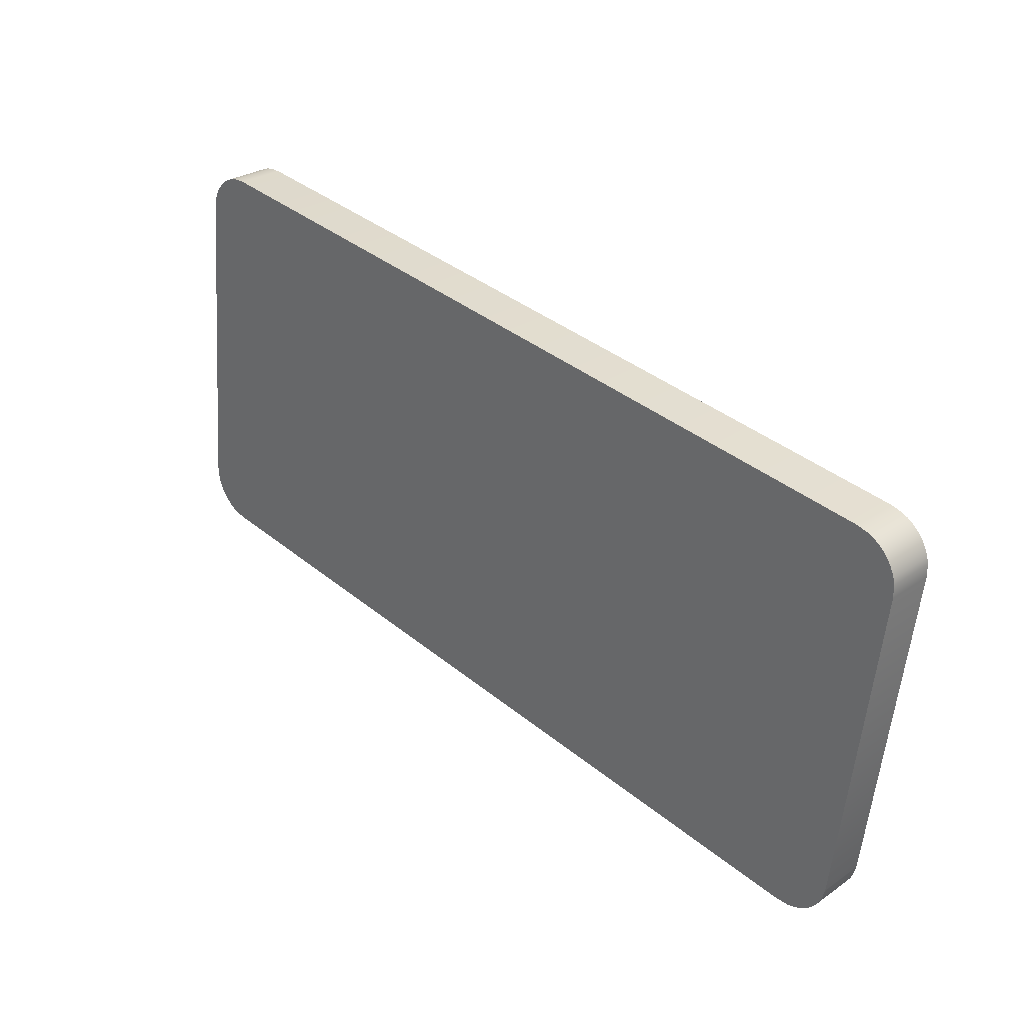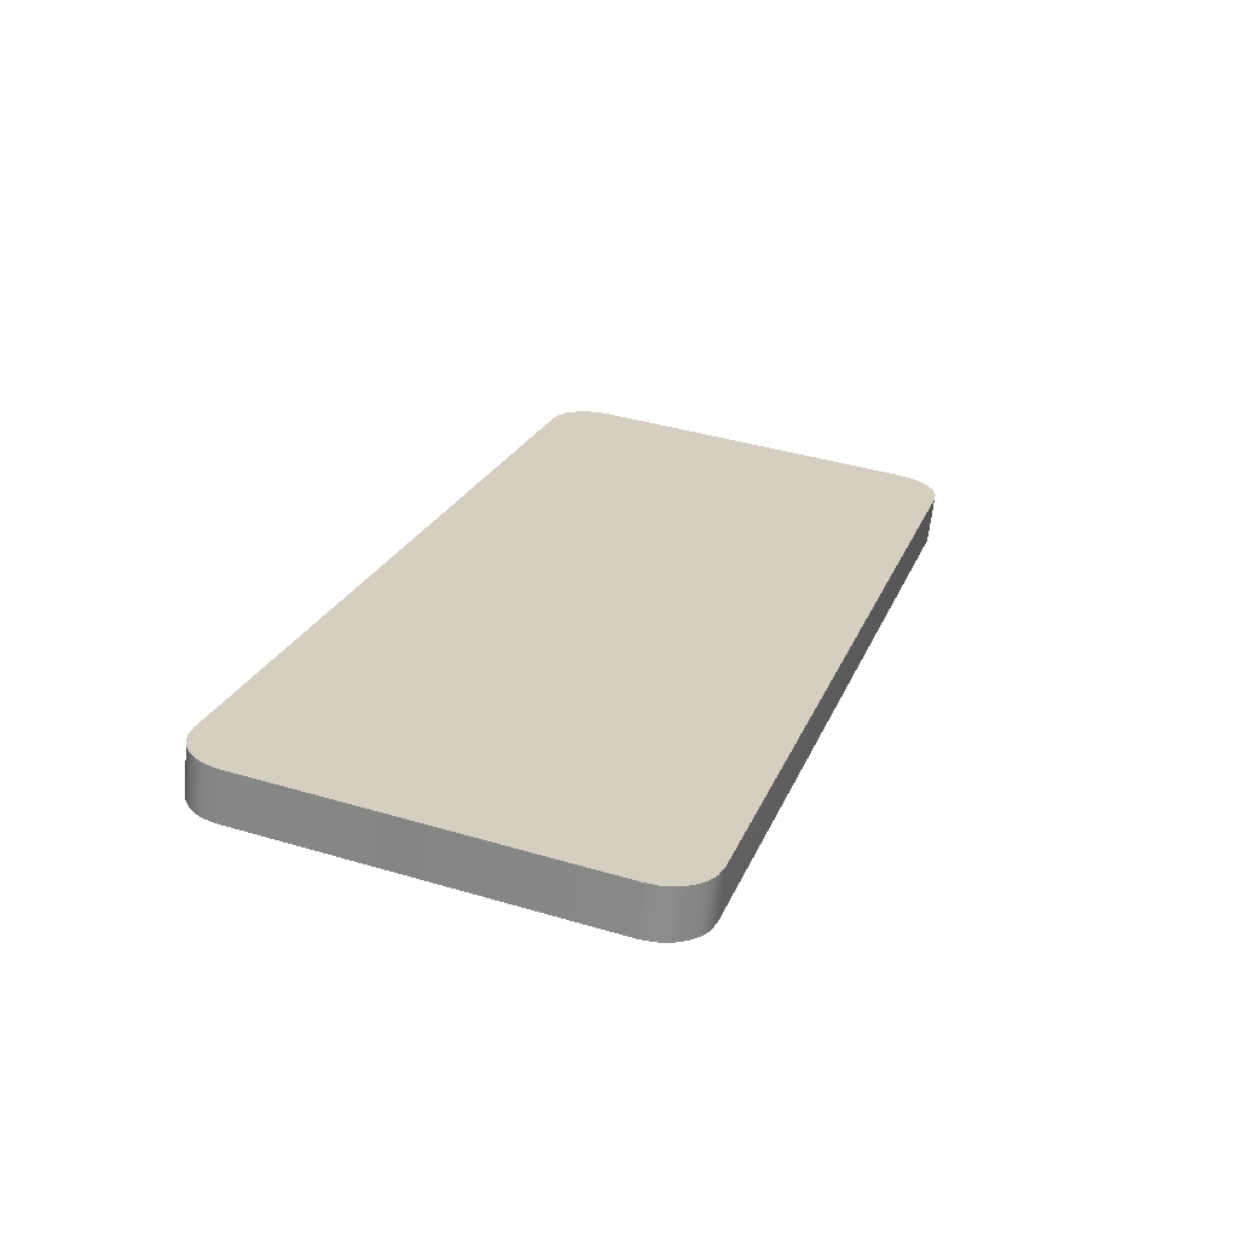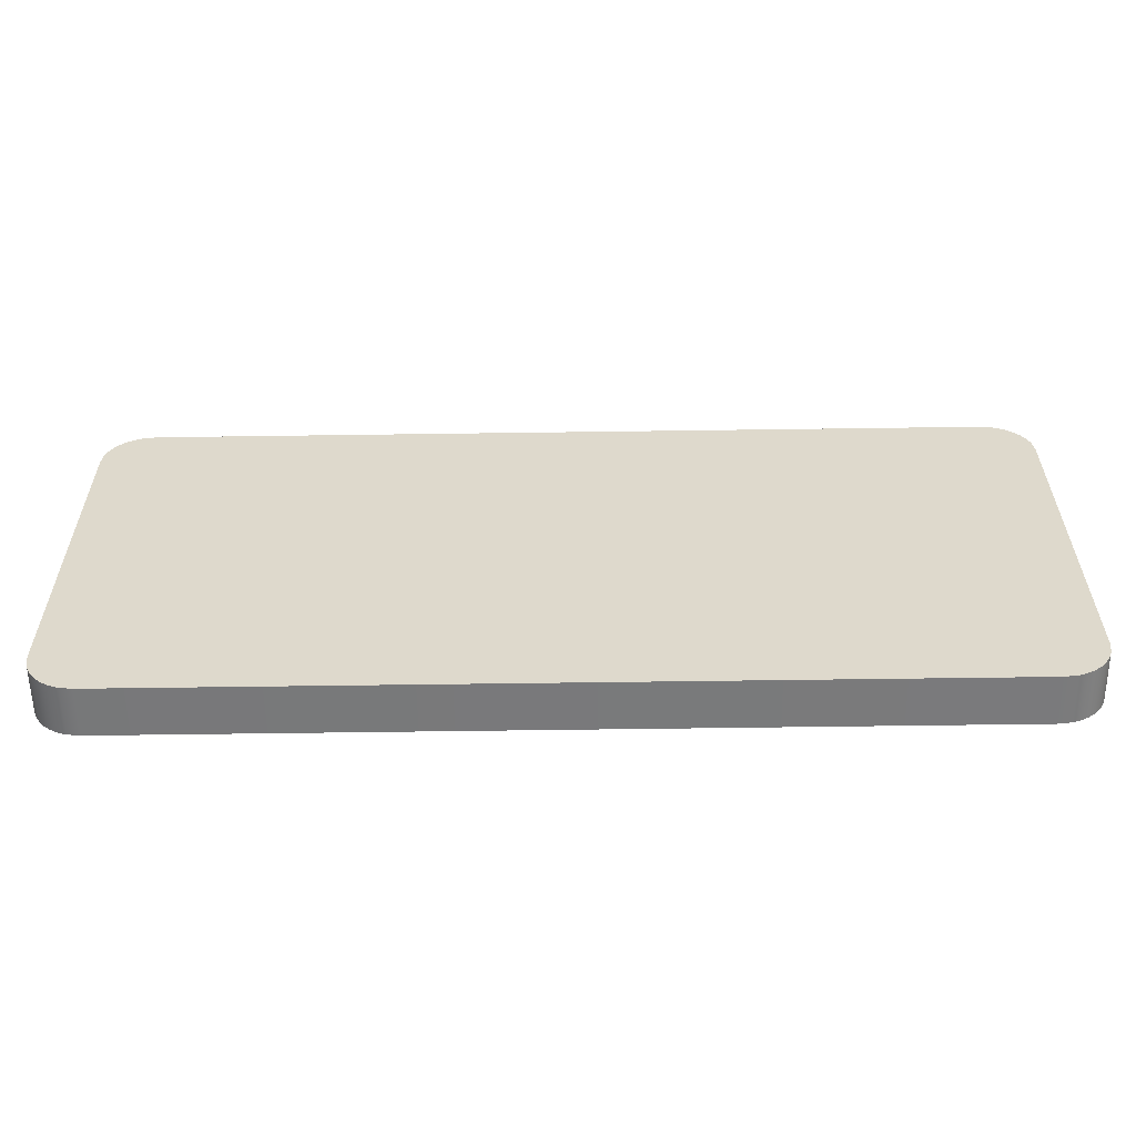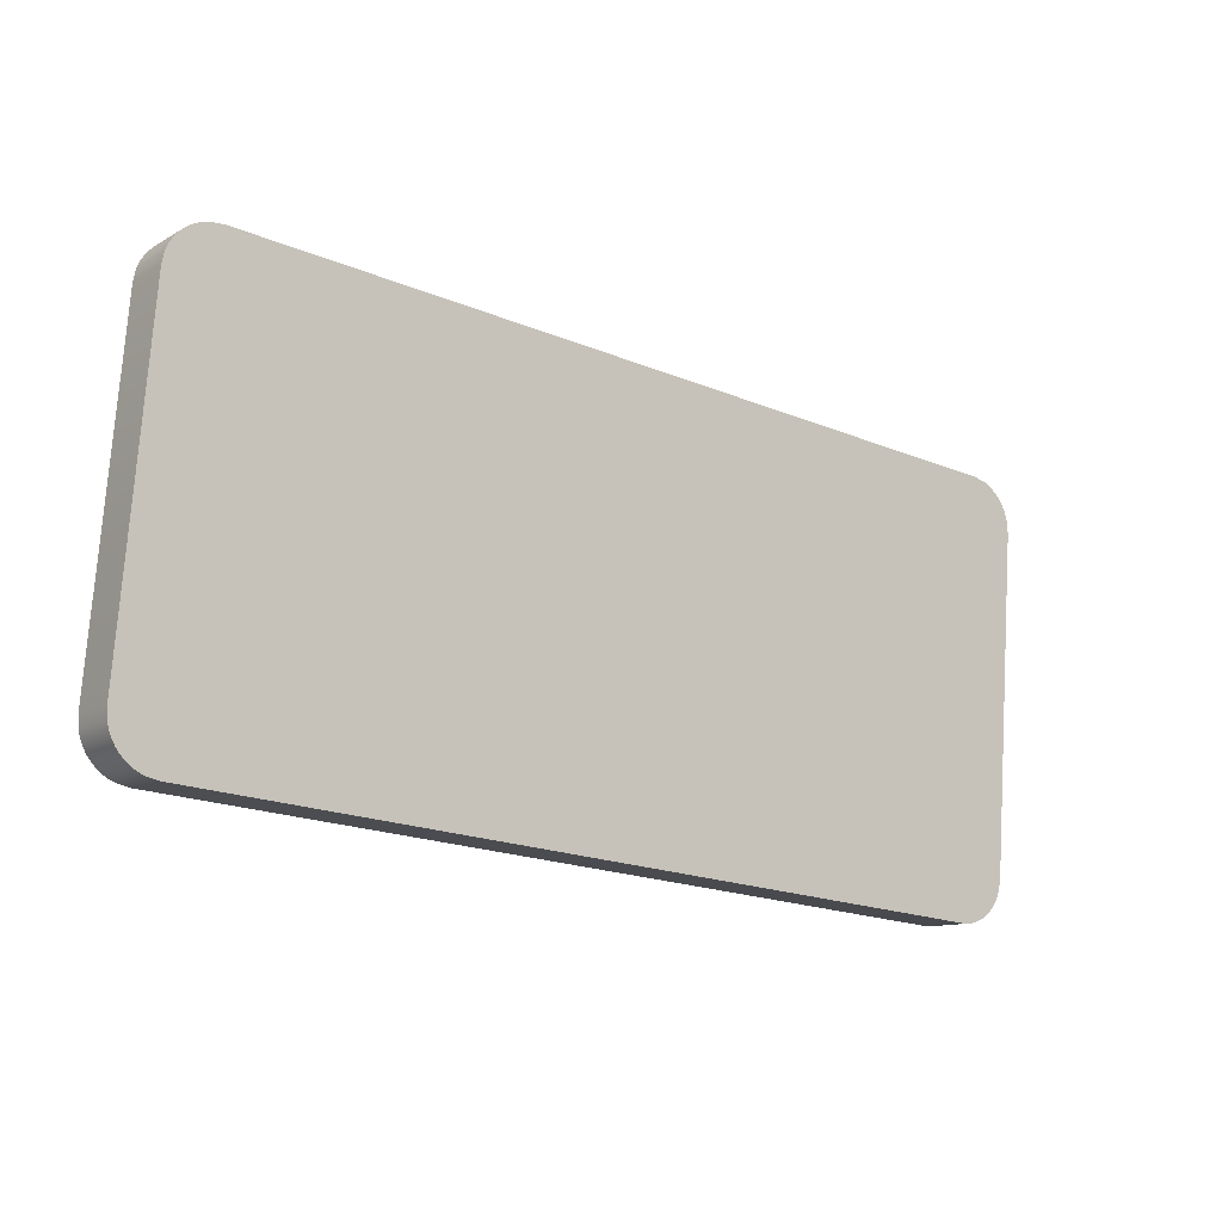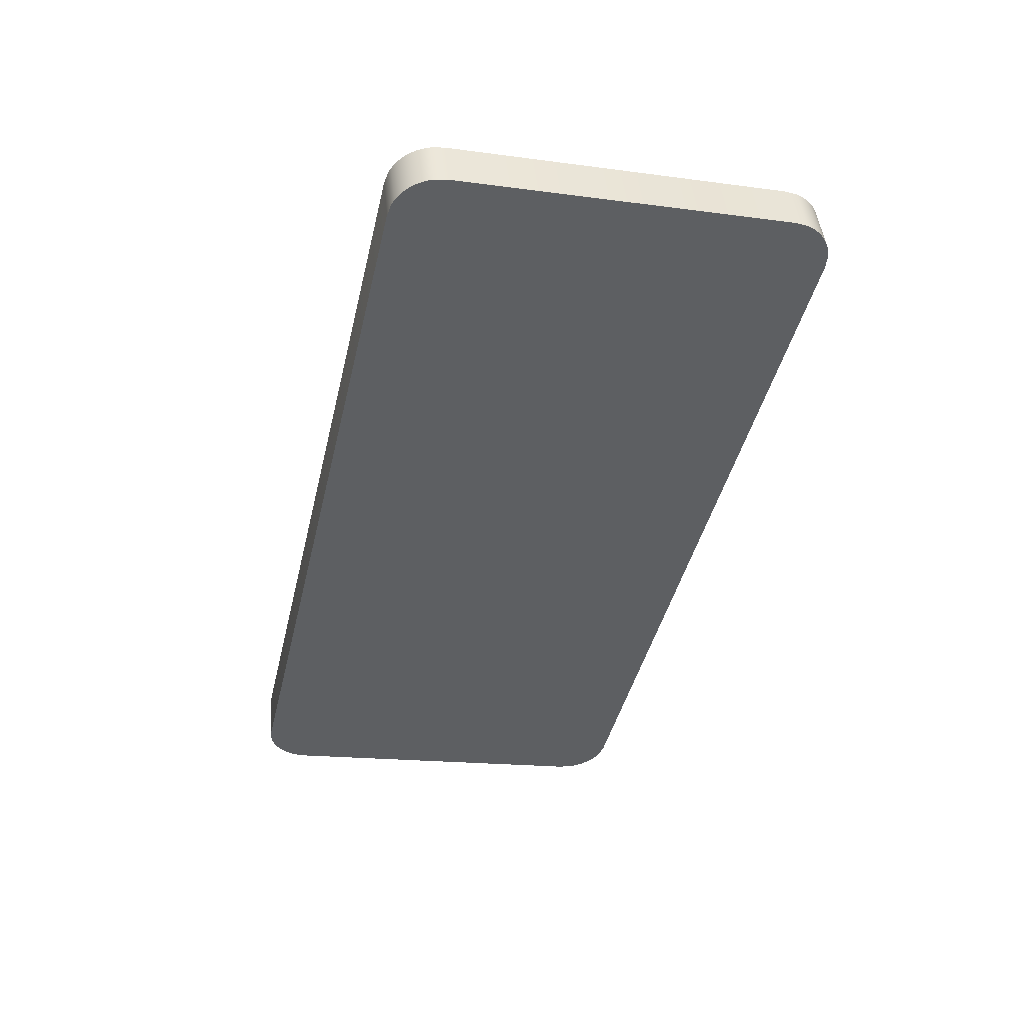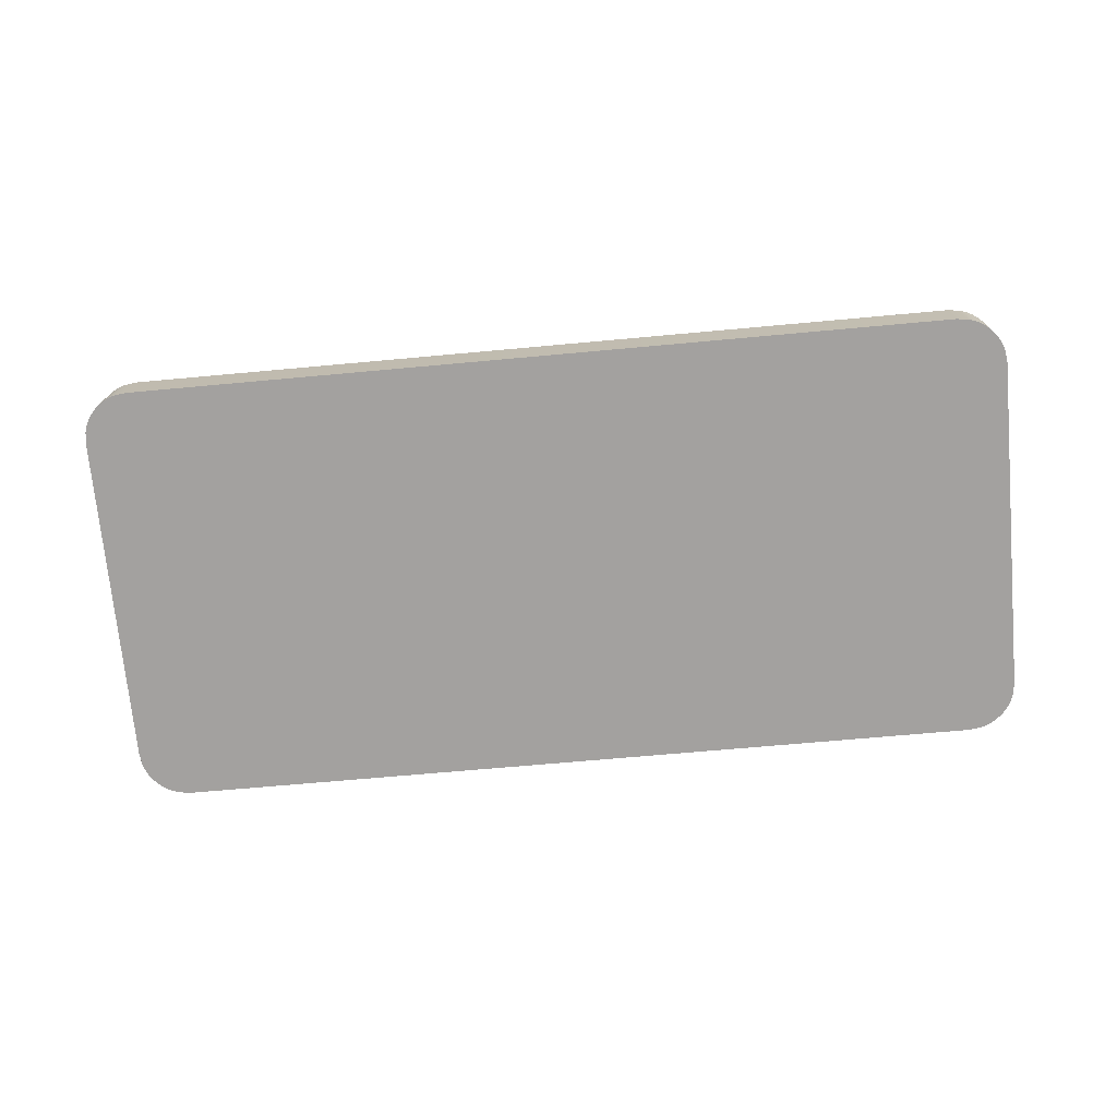
<metadata>
{"format":"obj","ext":"obj","renderer":"f3d","projection":"perspective","resolution":1024,"background":"white","views":[{"elev":38.3,"azim":-134.4,"up":"+Z"},{"elev":23.4,"azim":-71.6,"up":"+Y"},{"elev":-64.0,"azim":0.8,"up":"+Z"},{"elev":-19.4,"azim":-37.6,"up":"+Z"},{"elev":-43.2,"azim":76.9,"up":"+Y"},{"elev":-66.3,"azim":-174.7,"up":"+Y"}]}
</metadata>
<code>
o Group1/mesh1/mesh1-geometry#mesh1-geometry
v 0.6702 0.01205 0.1757
v 0.6699 0.02006 0.1008
v 0.6699 0.01234 0.1731
v 0.6702 0.02035 0.0981
v 0.6699 0.00201 0.172
v 0.6702 0.001724 0.1746
v 0.6707 0.01192 0.177
v 0.6699 0.009736 0.09967
v 0.6707 0.001587 0.1759
v 0.6707 0.02049 0.09682
v 0.6702 0.01002 0.097
v 0.6707 0.01016 0.09572
v 0.6713 0.001458 0.1771
v 0.6713 0.01179 0.1782
v 0.6713 0.01029 0.09451
v 0.6713 0.02062 0.09561
v 0.672 0.001338 0.1783
v 0.672 0.01041 0.09338
v 0.672 0.01167 0.1794
v 0.672 0.02074 0.09449
v 0.6729 0.001229 0.1793
v 0.6729 0.01052 0.09237
v 0.6729 0.02084 0.09347
v 0.6729 0.01156 0.1804
v 0.6739 0.01146 0.1813
v 0.6739 0.01061 0.09148
v 0.6739 0.001134 0.1802
v 0.6739 0.02094 0.09258
v 0.6751 0.01138 0.182
v 0.6751 0.01069 0.09073
v 0.6751 0.001054 0.1809
v 0.6751 0.02102 0.09183
v 0.6763 0.01132 0.1826
v 0.6763 0.01076 0.09013
v 0.6763 0.00099 0.1815
v 0.6763 0.02108 0.09123
v 0.6776 0.01127 0.183
v 0.6776 0.0108 0.08969
v 0.6776 0.000944 0.1819
v 0.6776 0.02113 0.0908
v 0.6803 0.01123 0.1834
v 0.6803 0.01084 0.08934
v 0.6803 0.000906 0.1823
v 0.6803 0.02117 0.09045
v 0.8569 0.01123 0.1834
v 0.8569 0.01084 0.08934
v 0.8569 0.000906 0.1823
v 0.8569 0.02117 0.09045
v 0.8595 0.01127 0.183
v 0.8595 0.0108 0.08969
v 0.8595 0.000944 0.1819
v 0.8595 0.02113 0.0908
v 0.8608 0.01132 0.1826
v 0.8608 0.01076 0.09013
v 0.8608 0.00099 0.1815
v 0.8608 0.02108 0.09123
v 0.862 0.01138 0.182
v 0.862 0.01069 0.09073
v 0.862 0.001054 0.1809
v 0.862 0.02102 0.09183
v 0.8632 0.01146 0.1813
v 0.8632 0.01061 0.09148
v 0.8632 0.001134 0.1802
v 0.8632 0.02094 0.09258
v 0.8642 0.01156 0.1804
v 0.8642 0.01052 0.09237
v 0.8642 0.001229 0.1793
v 0.8642 0.02084 0.09347
v 0.8651 0.001338 0.1783
v 0.8651 0.01041 0.09338
v 0.8651 0.02074 0.09449
v 0.8651 0.01167 0.1794
v 0.8658 0.001458 0.1771
v 0.8658 0.01029 0.09451
v 0.8658 0.02062 0.09561
v 0.8658 0.01179 0.1782
v 0.8665 0.001587 0.1759
v 0.8665 0.01016 0.09572
v 0.8665 0.02049 0.09682
v 0.8665 0.01192 0.177
v 0.8669 0.001724 0.1746
v 0.8669 0.01002 0.097
v 0.8669 0.02035 0.0981
v 0.8669 0.01205 0.1757
v 0.8672 0.00201 0.172
v 0.8672 0.009736 0.09967
v 0.8672 0.02006 0.1008
v 0.8672 0.01234 0.1731
f 1 2 3
f 2 1 4
f 3 2 1
f 4 1 2
f 2 5 3
f 3 5 2
f 3 6 1
f 1 6 3
f 4 1 7
f 7 1 4
f 4 8 2
f 2 8 4
f 5 2 8
f 8 2 5
f 6 3 5
f 5 3 6
f 9 1 6
f 6 1 9
f 1 9 7
f 7 9 1
f 4 7 10
f 10 7 4
f 8 4 11
f 11 4 8
f 11 5 8
f 8 5 11
f 5 11 6
f 6 11 5
f 6 12 9
f 9 12 6
f 13 7 9
f 9 7 13
f 10 7 14
f 14 7 10
f 10 11 4
f 4 11 10
f 6 11 12
f 12 11 6
f 9 12 15
f 15 12 9
f 7 13 14
f 14 13 7
f 9 15 13
f 13 15 9
f 10 14 16
f 16 14 10
f 11 10 12
f 12 10 11
f 12 16 15
f 15 16 12
f 17 14 13
f 13 14 17
f 13 15 18
f 18 15 13
f 16 14 19
f 19 14 16
f 16 12 10
f 10 12 16
f 20 15 16
f 16 15 20
f 14 17 19
f 19 17 14
f 13 18 17
f 17 18 13
f 15 20 18
f 18 20 15
f 16 19 20
f 20 19 16
f 21 19 17
f 17 19 21
f 17 18 22
f 22 18 17
f 23 18 20
f 20 18 23
f 20 19 24
f 24 19 20
f 19 21 24
f 24 21 19
f 17 22 21
f 21 22 17
f 18 23 22
f 22 23 18
f 20 24 23
f 23 24 20
f 21 25 24
f 24 25 21
f 21 22 26
f 26 22 21
f 23 26 22
f 22 26 23
f 23 24 25
f 25 24 23
f 25 21 27
f 27 21 25
f 21 26 27
f 27 26 21
f 26 23 28
f 28 23 26
f 23 25 28
f 28 25 23
f 27 29 25
f 25 29 27
f 27 26 30
f 30 26 27
f 28 30 26
f 26 30 28
f 28 25 29
f 29 25 28
f 29 27 31
f 31 27 29
f 27 30 31
f 31 30 27
f 30 28 32
f 32 28 30
f 28 29 32
f 32 29 28
f 31 33 29
f 29 33 31
f 31 30 34
f 34 30 31
f 32 34 30
f 30 34 32
f 32 29 33
f 33 29 32
f 33 31 35
f 35 31 33
f 31 34 35
f 35 34 31
f 34 32 36
f 36 32 34
f 32 33 36
f 36 33 32
f 35 37 33
f 33 37 35
f 35 34 38
f 38 34 35
f 36 38 34
f 34 38 36
f 36 33 37
f 37 33 36
f 37 35 39
f 39 35 37
f 35 38 39
f 39 38 35
f 38 36 40
f 40 36 38
f 36 37 40
f 40 37 36
f 39 41 37
f 37 41 39
f 39 38 42
f 42 38 39
f 40 42 38
f 38 42 40
f 40 37 41
f 41 37 40
f 41 39 43
f 43 39 41
f 39 42 43
f 43 42 39
f 42 40 44
f 44 40 42
f 40 41 44
f 44 41 40
f 43 45 41
f 41 45 43
f 43 42 46
f 46 42 43
f 44 46 42
f 42 46 44
f 44 41 45
f 45 41 44
f 45 43 47
f 47 43 45
f 43 46 47
f 47 46 43
f 46 44 48
f 48 44 46
f 44 45 48
f 48 45 44
f 47 49 45
f 45 49 47
f 47 46 50
f 50 46 47
f 48 50 46
f 46 50 48
f 48 45 49
f 49 45 48
f 49 47 51
f 51 47 49
f 47 50 51
f 51 50 47
f 50 48 52
f 52 48 50
f 48 49 52
f 52 49 48
f 51 53 49
f 49 53 51
f 51 50 54
f 54 50 51
f 52 54 50
f 50 54 52
f 52 49 53
f 53 49 52
f 53 51 55
f 55 51 53
f 51 54 55
f 55 54 51
f 54 52 56
f 56 52 54
f 52 53 56
f 56 53 52
f 55 57 53
f 53 57 55
f 55 54 58
f 58 54 55
f 56 58 54
f 54 58 56
f 56 53 57
f 57 53 56
f 57 55 59
f 59 55 57
f 55 58 59
f 59 58 55
f 58 56 60
f 60 56 58
f 56 57 60
f 60 57 56
f 59 61 57
f 57 61 59
f 59 58 62
f 62 58 59
f 60 62 58
f 58 62 60
f 60 57 61
f 61 57 60
f 61 59 63
f 63 59 61
f 59 62 63
f 63 62 59
f 62 60 64
f 64 60 62
f 60 61 64
f 64 61 60
f 63 65 61
f 61 65 63
f 63 62 66
f 66 62 63
f 64 66 62
f 62 66 64
f 64 61 65
f 65 61 64
f 65 63 67
f 67 63 65
f 63 66 67
f 67 66 63
f 66 64 68
f 68 64 66
f 64 65 68
f 68 65 64
f 69 65 67
f 67 65 69
f 67 66 70
f 70 66 67
f 71 66 68
f 68 66 71
f 68 65 72
f 72 65 68
f 65 69 72
f 72 69 65
f 67 70 69
f 69 70 67
f 66 71 70
f 70 71 66
f 68 72 71
f 71 72 68
f 73 72 69
f 69 72 73
f 69 70 74
f 74 70 69
f 75 70 71
f 71 70 75
f 71 72 76
f 76 72 71
f 72 73 76
f 76 73 72
f 69 74 73
f 73 74 69
f 70 75 74
f 74 75 70
f 71 76 75
f 75 76 71
f 77 76 73
f 73 76 77
f 73 74 78
f 78 74 73
f 79 74 75
f 75 74 79
f 75 76 80
f 80 76 75
f 76 77 80
f 80 77 76
f 73 78 77
f 77 78 73
f 74 79 78
f 78 79 74
f 75 80 79
f 79 80 75
f 81 80 77
f 77 80 81
f 77 78 82
f 82 78 77
f 83 78 79
f 79 78 83
f 79 80 84
f 84 80 79
f 80 81 84
f 84 81 80
f 77 82 81
f 81 82 77
f 78 83 82
f 82 83 78
f 79 84 83
f 83 84 79
f 85 84 81
f 81 84 85
f 81 82 86
f 86 82 81
f 87 82 83
f 83 82 87
f 83 84 88
f 88 84 83
f 84 85 88
f 88 85 84
f 81 86 85
f 85 86 81
f 82 87 86
f 86 87 82
f 83 88 87
f 87 88 83
f 86 88 85
f 85 88 86
f 88 86 87
f 87 86 88

</code>
